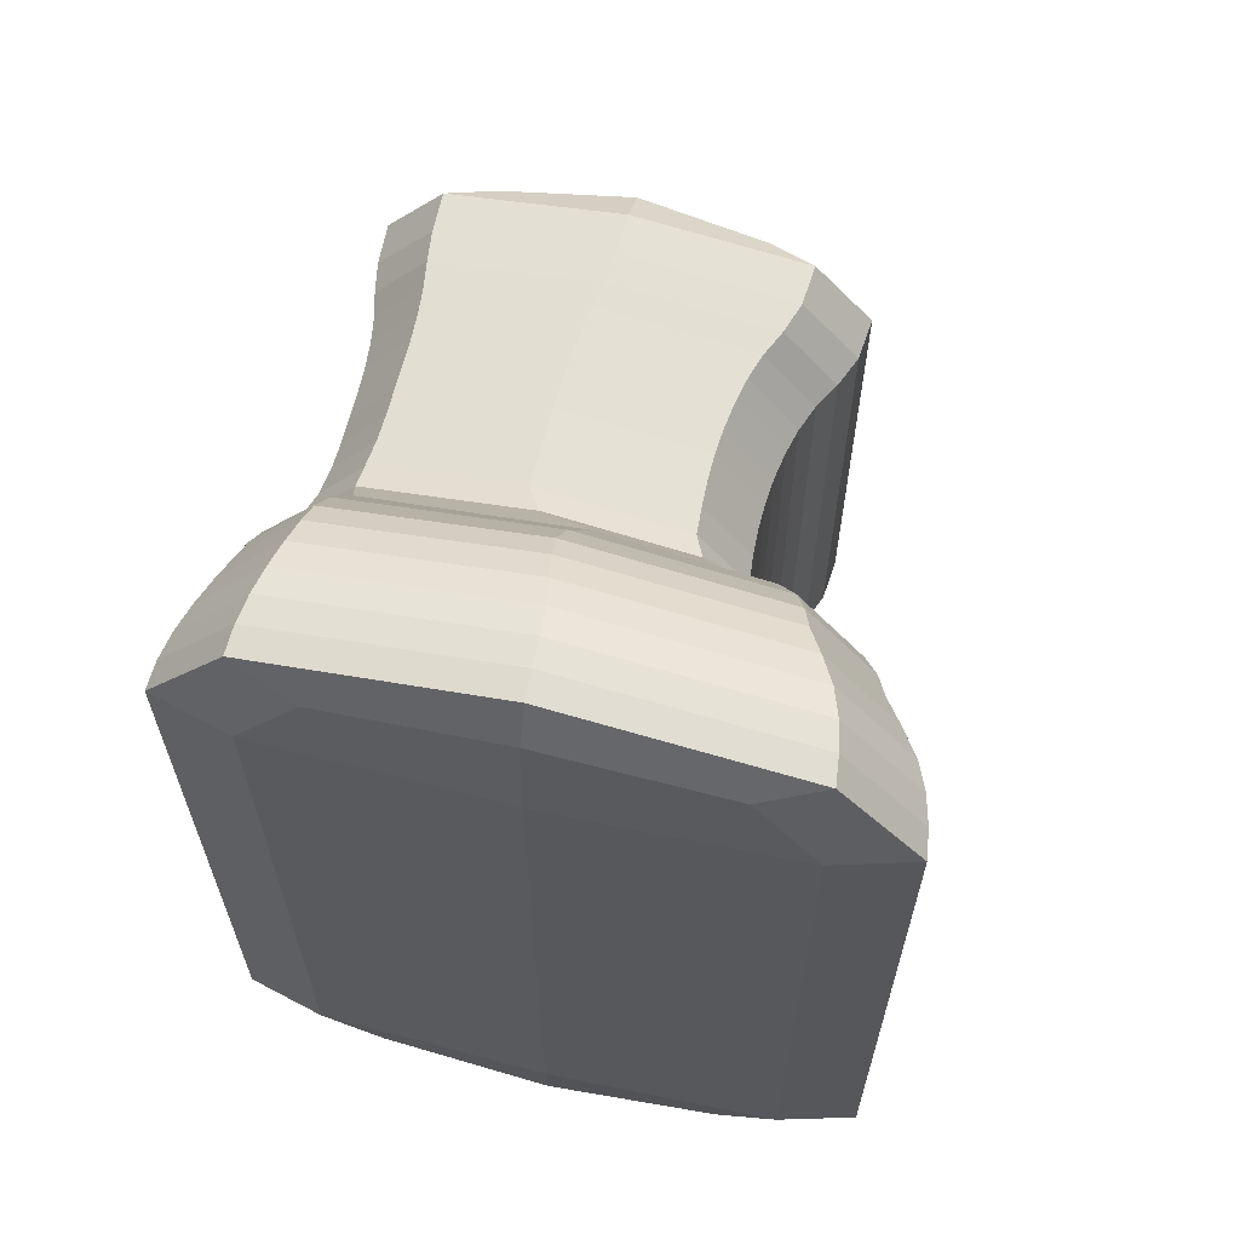
<metadata>
{"format":"obj","ext":"obj","renderer":"f3d","projection":"perspective","resolution":1024,"background":"white","views":[{"elev":63.2,"azim":13.3,"up":"+Z"}]}
</metadata>
<code>
g default
v 0.4357 -2.493 -0.5488
v 0.1325 -2.35 0.1545
v 0.7468 -2.408 -0.543
v 0.1175 -2.408 0.1652
v 0.4322 -2.408 -0.6317
v 0.4322 -2.408 0.3014
v 0.4159 -2.295 -0.5958
v 0.4247 -2.35 -0.6137
v 0.4247 -2.35 0.2857
v 0.7169 -2.35 -0.5282
v 0.6456 -2.231 -0.5123
v 0.4159 -2.295 0.2488
v 0.6896 -2.295 -0.5155
v 0.1422 -2.295 0.1255
v 0.5843 -2.19 -0.5114
v 0.1448 -2.231 0.04529
v 0.4283 -2.222 -0.5804
v 0.4283 -2.222 0.1378
v 0.4344 -2.465 0.2994
v 0.4344 -2.465 -0.6373
v 0.1105 -2.465 0.1627
v 0.7582 -2.465 -0.5483
v 0.595 -1.936 -0.5114
v 0.6128 -1.857 -0.5114
v 0.3682 -1.936 0.07901
v 0.3682 -1.936 -0.5734
v 0.1414 -1.936 -0.0162
v 0.151 -2.162 -0.0162
v 0.1562 -2.105 -0.0162
v 0.1562 -2.049 -0.0162
v 0.1531 -1.992 -0.0162
v 0.3543 -2.162 -0.5734
v 0.3552 -2.105 -0.5734
v 0.3568 -2.049 -0.5734
v 0.361 -1.992 -0.5734
v 0.3543 -2.162 0.07901
v 0.3552 -2.105 0.07901
v 0.3568 -2.049 0.07901
v 0.361 -1.992 0.07901
v 0.5577 -2.162 -0.5114
v 0.5541 -2.105 -0.5114
v 0.5573 -2.049 -0.5114
v 0.569 -1.992 -0.5114
v 0.3729 -1.807 -0.5114
v 0.3729 -1.857 -0.5734
v 0.3729 -1.857 0.07901
v 0.133 -1.857 -0.0162
v 0.133 -1.857 -0.3172
v 0.3729 -1.807 -0.1482
v 0.569 -1.992 -0.1482
v 0.5573 -2.049 -0.1482
v 0.5541 -2.105 -0.1482
v 0.5577 -2.162 -0.1482
v 0.1531 -1.992 -0.3172
v 0.1562 -2.049 -0.3172
v 0.1562 -2.105 -0.3172
v 0.151 -2.162 -0.3172
v 0.1414 -1.936 -0.3172
v 0.6128 -1.857 -0.1482
v 0.595 -1.936 -0.1482
v 0.7582 -2.465 -0.0268
v 0.1105 -2.465 -0.2694
v 0.1448 -2.231 -0.2936
v 0.5843 -2.19 -0.1482
v 0.1422 -2.295 -0.2641
v 0.6896 -2.295 -0.04534
v 0.6456 -2.231 -0.1033
v 0.7169 -2.35 -0.02745
v 0.1175 -2.408 -0.2652
v 0.7468 -2.408 -0.02352
v 0.1325 -2.35 -0.2604
v 0.4357 -2.493 -0.02921
v 0.4357 -2.493 0.1596
v 0.7468 -2.408 0.1652
v 0.7169 -2.35 0.1545
v 0.6456 -2.231 0.04529
v 0.6896 -2.295 0.1255
v 0.5843 -2.19 -0.0162
v 0.7582 -2.465 0.1627
v 0.595 -1.936 -0.0162
v 0.6128 -1.857 -0.0162
v 0.5577 -2.162 -0.0162
v 0.5541 -2.105 -0.0162
v 0.5573 -2.049 -0.0162
v 0.569 -1.992 -0.0162
v 0.3729 -1.807 -0.0162
v 0.133 -1.857 -0.1482
v 0.1531 -1.992 -0.1482
v 0.1562 -2.049 -0.1482
v 0.1562 -2.105 -0.1482
v 0.151 -2.162 -0.1482
v 0.1414 -1.936 -0.1482
v 0.1105 -2.465 -0.0268
v 0.1448 -2.231 -0.1033
v 0.1422 -2.295 -0.04534
v 0.1175 -2.408 -0.02352
v 0.1325 -2.35 -0.02745
v 0.1325 -2.35 -0.5282
v 0.1175 -2.408 -0.543
v 0.1422 -2.295 -0.5155
v 0.1448 -2.231 -0.5123
v 0.1105 -2.465 -0.5483
v 0.1414 -1.936 -0.5114
v 0.151 -2.162 -0.5114
v 0.1562 -2.105 -0.5114
v 0.1562 -2.049 -0.5114
v 0.1531 -1.992 -0.5114
v 0.133 -1.857 -0.5114
v 0.3729 -1.807 -0.3172
v 0.569 -1.992 -0.3172
v 0.5573 -2.049 -0.3172
v 0.5541 -2.105 -0.3172
v 0.5577 -2.162 -0.3172
v 0.6128 -1.857 -0.3172
v 0.595 -1.936 -0.3172
v 0.7582 -2.465 -0.2694
v 0.5843 -2.19 -0.3172
v 0.6896 -2.295 -0.2641
v 0.6456 -2.231 -0.2936
v 0.7169 -2.35 -0.2604
v 0.7468 -2.408 -0.2652
v 0.4357 -2.493 -0.271
v 0.1918 -2.486 0.1604
v 0.4354 -2.486 0.2627
v 0.6789 -2.486 -0.5487
v 0.4354 -2.486 -0.6153
v 0.1248 -2.38 0.1623
v 0.4299 -2.38 0.2967
v 0.7349 -2.38 -0.537
v 0.4299 -2.38 -0.6245
v 0.6681 -2.408 -0.6096
v 0.6773 -2.465 0.2652
v 0.1962 -2.408 0.2674
v 0.1915 -2.465 -0.6151
v 0.1389 -2.321 0.1421
v 0.4192 -2.321 0.2694
v 0.6995 -2.321 -0.5199
v 0.4192 -2.321 -0.6028
v 0.2055 -2.35 0.2529
v 0.2055 -2.35 -0.5923
v 0.6438 -2.35 -0.5923
v 0.6438 -2.35 0.2529
v 0.1437 -2.267 0.09609
v 0.4179 -2.265 0.2096
v 0.6755 -2.267 -0.5135
v 0.4179 -2.265 -0.5894
v 0.2106 -2.295 -0.5758
v 0.6212 -2.295 -0.5758
v 0.6212 -2.295 0.218
v 0.2106 -2.295 0.218
v 0.1468 -2.193 -0.000831
v 0.5453 -2.198 0.0699
v 0.6114 -2.2 -0.5116
v 0.3723 -2.191 -0.5752
v 0.5913 -2.229 -0.5642
v 0.5913 -2.229 0.122
v 0.2157 -2.229 0.122
v 0.2157 -2.229 -0.5642
v 0.6773 -2.465 -0.6151
v 0.6681 -2.408 0.2674
v 0.1915 -2.465 0.2652
v 0.1962 -2.408 -0.6096
v 0.4332 -2.437 0.3017
v 0.4332 -2.437 -0.6358
v 0.1122 -2.437 -0.5467
v 0.7541 -2.437 0.1649
v 0.3723 -2.191 0.09371
v 0.5453 -2.198 -0.5597
v 0.5659 -2.183 -0.5114
v 0.1351 -1.902 -0.0162
v 0.3717 -1.902 -0.5734
v 0.3717 -1.902 0.07901
v 0.6084 -1.902 -0.5114
v 0.5383 -1.936 -0.5579
v 0.5069 -2.162 0.05521
v 0.2018 -2.162 0.05521
v 0.1981 -1.936 -0.5579
v 0.5069 -2.162 -0.5579
v 0.5044 -2.105 -0.5579
v 0.5072 -2.049 -0.5579
v 0.517 -1.992 -0.5579
v 0.5383 -1.936 0.05521
v 0.517 -1.992 0.05521
v 0.5072 -2.049 0.05521
v 0.5044 -2.105 0.05521
v 0.1981 -1.936 0.05521
v 0.2051 -1.992 0.05521
v 0.2064 -2.049 0.05521
v 0.206 -2.105 0.05521
v 0.2018 -2.162 -0.5579
v 0.206 -2.105 -0.5579
v 0.2064 -2.049 -0.5579
v 0.2051 -1.992 -0.5579
v 0.1549 -2.134 -0.5114
v 0.1562 -2.077 -0.5114
v 0.1554 -2.021 -0.5114
v 0.1486 -1.964 -0.5114
v 0.3551 -2.134 -0.5734
v 0.3555 -2.077 -0.5734
v 0.3587 -2.021 -0.5734
v 0.3641 -1.964 -0.5734
v 0.3551 -2.134 0.07901
v 0.3555 -2.077 0.07901
v 0.3587 -2.021 0.07901
v 0.3641 -1.964 0.07901
v 0.5552 -2.134 -0.0162
v 0.5547 -2.077 -0.0162
v 0.562 -2.021 -0.0162
v 0.5796 -1.964 -0.0162
v 0.193 -1.82 -0.0162
v 0.3729 -1.82 -0.5579
v 0.3729 -1.82 0.05521
v 0.5528 -1.82 -0.5114
v 0.5528 -1.857 -0.5579
v 0.5528 -1.857 0.05521
v 0.193 -1.857 -0.5579
v 0.193 -1.857 0.05521
v 0.1918 -2.486 -0.2706
v 0.6789 -2.486 -0.02861
v 0.1248 -2.38 -0.2627
v 0.7349 -2.38 -0.02407
v 0.1389 -2.321 -0.2602
v 0.6995 -2.321 -0.03432
v 0.1437 -2.267 -0.2744
v 0.6755 -2.267 -0.06638
v 0.1468 -2.193 -0.3113
v 0.6114 -2.2 -0.137
v 0.1122 -2.437 -0.02477
v 0.7541 -2.437 -0.2676
v 0.5659 -2.183 -0.1482
v 0.1351 -1.902 -0.3172
v 0.6084 -1.902 -0.1482
v 0.1549 -2.134 -0.1482
v 0.1562 -2.077 -0.1482
v 0.1554 -2.021 -0.1482
v 0.1486 -1.964 -0.1482
v 0.5552 -2.134 -0.3172
v 0.5547 -2.077 -0.3172
v 0.562 -2.021 -0.3172
v 0.5796 -1.964 -0.3172
v 0.193 -1.82 -0.3172
v 0.5528 -1.82 -0.1482
v 0.133 -1.857 -0.2088
v 0.3729 -1.807 -0.2088
v 0.569 -1.992 -0.2088
v 0.5573 -2.049 -0.2088
v 0.5541 -2.105 -0.2088
v 0.5577 -2.162 -0.2088
v 0.1531 -1.992 -0.2088
v 0.1562 -2.049 -0.2088
v 0.1562 -2.105 -0.2088
v 0.151 -2.162 -0.2088
v 0.1414 -1.936 -0.2088
v 0.6128 -1.857 -0.2088
v 0.595 -1.936 -0.2088
v 0.7582 -2.465 -0.1138
v 0.1105 -2.465 -0.1138
v 0.1448 -2.231 -0.1716
v 0.5843 -2.19 -0.2088
v 0.1422 -2.295 -0.1238
v 0.6896 -2.295 -0.1238
v 0.6456 -2.231 -0.1716
v 0.7169 -2.35 -0.111
v 0.1175 -2.408 -0.1102
v 0.7468 -2.408 -0.1102
v 0.1325 -2.35 -0.111
v 0.4357 -2.493 -0.1159
v 0.1918 -2.486 -0.02861
v 0.1248 -2.38 -0.02407
v 0.1389 -2.321 -0.03432
v 0.1437 -2.267 -0.06638
v 0.1468 -2.193 -0.137
v 0.7541 -2.437 -0.02477
v 0.1351 -1.902 -0.1482
v 0.5552 -2.134 -0.1482
v 0.5547 -2.077 -0.1482
v 0.562 -2.021 -0.1482
v 0.5796 -1.964 -0.1482
v 0.193 -1.82 -0.1482
v 0.6789 -2.486 0.1604
v 0.7349 -2.38 0.1623
v 0.6995 -2.321 0.1421
v 0.6755 -2.267 0.09609
v 0.6114 -2.2 -0.000831
v 0.1122 -2.437 0.1649
v 0.5659 -2.183 -0.0162
v 0.6084 -1.902 -0.0162
v 0.1549 -2.134 -0.0162
v 0.1562 -2.077 -0.0162
v 0.1554 -2.021 -0.0162
v 0.1486 -1.964 -0.0162
v 0.5528 -1.82 -0.0162
v 0.4357 -2.493 0.04429
v 0.7468 -2.408 0.04996
v 0.7169 -2.35 0.04337
v 0.6456 -2.231 -0.04546
v 0.6896 -2.295 0.02117
v 0.5843 -2.19 -0.09681
v 0.7582 -2.465 0.04697
v 0.595 -1.936 -0.09681
v 0.6128 -1.857 -0.09681
v 0.5577 -2.162 -0.09681
v 0.5541 -2.105 -0.09681
v 0.5573 -2.049 -0.09681
v 0.569 -1.992 -0.09681
v 0.3729 -1.807 -0.09681
v 0.133 -1.857 -0.09681
v 0.1531 -1.992 -0.09681
v 0.1562 -2.049 -0.09681
v 0.1562 -2.105 -0.09681
v 0.151 -2.162 -0.09681
v 0.1414 -1.936 -0.09681
v 0.1105 -2.465 0.04697
v 0.1448 -2.231 -0.04546
v 0.1422 -2.295 0.02117
v 0.1175 -2.408 0.04996
v 0.1325 -2.35 0.04337
v 0.6789 -2.486 -0.2706
v 0.7349 -2.38 -0.2627
v 0.6995 -2.321 -0.2602
v 0.6755 -2.267 -0.2744
v 0.6114 -2.2 -0.3113
v 0.1122 -2.437 -0.2676
v 0.5659 -2.183 -0.3172
v 0.6084 -1.902 -0.3172
v 0.1549 -2.134 -0.3172
v 0.1562 -2.077 -0.3172
v 0.1554 -2.021 -0.3172
v 0.1486 -1.964 -0.3172
v 0.5528 -1.82 -0.3172
v 0.1918 -2.486 -0.5487
v 0.1248 -2.38 -0.537
v 0.1389 -2.321 -0.5199
v 0.1437 -2.267 -0.5135
v 0.1468 -2.193 -0.5116
v 0.7541 -2.437 -0.5467
v 0.1351 -1.902 -0.5114
v 0.5552 -2.134 -0.5114
v 0.5547 -2.077 -0.5114
v 0.562 -2.021 -0.5114
v 0.5796 -1.964 -0.5114
v 0.193 -1.82 -0.5114
v 0.1325 -2.35 -0.4185
v 0.1175 -2.408 -0.4292
v 0.1422 -2.295 -0.4125
v 0.1448 -2.231 -0.4227
v 0.1105 -2.465 -0.434
v 0.1414 -1.936 -0.4318
v 0.151 -2.162 -0.4318
v 0.1562 -2.105 -0.4318
v 0.1562 -2.049 -0.4318
v 0.1531 -1.992 -0.4318
v 0.133 -1.857 -0.4318
v 0.3729 -1.807 -0.4318
v 0.569 -1.992 -0.4318
v 0.5573 -2.049 -0.4318
v 0.5541 -2.105 -0.4318
v 0.5577 -2.162 -0.4318
v 0.6128 -1.857 -0.4318
v 0.595 -1.936 -0.4318
v 0.7582 -2.465 -0.434
v 0.5843 -2.19 -0.4318
v 0.6896 -2.295 -0.4125
v 0.6456 -2.231 -0.4227
v 0.7169 -2.35 -0.4185
v 0.7468 -2.408 -0.4292
v 0.4357 -2.493 -0.435
v 0.2549 -2.481 0.2368
v 0.6153 -2.481 0.2368
v 0.2549 -2.481 -0.598
v 0.6153 -2.481 -0.598
v 0.201 -2.38 0.2631
v 0.6587 -2.38 0.2631
v 0.201 -2.38 -0.6026
v 0.6587 -2.38 -0.6026
v 0.2089 -2.321 0.2376
v 0.6294 -2.321 0.2376
v 0.2089 -2.321 -0.5821
v 0.6294 -2.321 -0.5821
v 0.2122 -2.267 0.1831
v 0.6111 -2.267 0.1831
v 0.2122 -2.267 -0.5707
v 0.6111 -2.267 -0.5707
v 0.2032 -2.193 0.07191
v 0.5927 -2.207 0.06639
v 0.2032 -2.193 -0.5595
v 0.5927 -2.207 -0.5487
v 0.6738 -2.437 -0.6135
v 0.6738 -2.437 0.2675
v 0.1925 -2.437 0.2675
v 0.1925 -2.437 -0.6135
v 0.5175 -2.185 0.05888
v 0.5175 -2.185 -0.5584
v 0.1943 -1.902 0.05521
v 0.1943 -1.902 -0.5579
v 0.5492 -1.902 0.05521
v 0.5492 -1.902 -0.5579
v 0.5052 -2.134 -0.5579
v 0.5049 -2.077 -0.5579
v 0.5112 -2.021 -0.5579
v 0.5257 -1.964 -0.5579
v 0.5257 -1.964 0.05521
v 0.5112 -2.021 0.05521
v 0.5049 -2.077 0.05521
v 0.5052 -2.134 0.05521
v 0.2025 -1.964 0.05521
v 0.2063 -2.021 0.05521
v 0.206 -2.077 0.05521
v 0.205 -2.134 0.05521
v 0.205 -2.134 -0.5579
v 0.206 -2.077 -0.5579
v 0.2063 -2.021 -0.5579
v 0.2025 -1.964 -0.5579
v 0.2396 -1.829 0.03669
v 0.2396 -1.829 -0.5459
v 0.5062 -1.829 0.03669
v 0.5062 -1.829 -0.5459
v 0.1918 -2.486 -0.1154
v 0.6789 -2.486 -0.1154
v 0.1248 -2.38 -0.1097
v 0.7349 -2.38 -0.1097
v 0.1389 -2.321 -0.1154
v 0.6995 -2.321 -0.1154
v 0.1437 -2.267 -0.141
v 0.6755 -2.267 -0.141
v 0.1468 -2.193 -0.1995
v 0.6114 -2.2 -0.1995
v 0.1122 -2.437 -0.1119
v 0.7541 -2.437 -0.1119
v 0.5659 -2.183 -0.2088
v 0.1351 -1.902 -0.2088
v 0.6084 -1.902 -0.2088
v 0.1549 -2.134 -0.2088
v 0.1562 -2.077 -0.2088
v 0.1554 -2.021 -0.2088
v 0.1486 -1.964 -0.2088
v 0.5552 -2.134 -0.2088
v 0.5547 -2.077 -0.2088
v 0.562 -2.021 -0.2088
v 0.5796 -1.964 -0.2088
v 0.193 -1.82 -0.2088
v 0.5528 -1.82 -0.2088
v 0.1918 -2.486 0.04496
v 0.1248 -2.38 0.04848
v 0.1389 -2.321 0.03437
v 0.1437 -2.267 -0.003131
v 0.1468 -2.193 -0.08397
v 0.7541 -2.437 0.04905
v 0.1351 -1.902 -0.09681
v 0.5552 -2.134 -0.09681
v 0.5547 -2.077 -0.09681
v 0.562 -2.021 -0.09681
v 0.5796 -1.964 -0.09681
v 0.193 -1.82 -0.09681
v 0.6789 -2.486 0.04496
v 0.7349 -2.38 0.04848
v 0.6995 -2.321 0.03437
v 0.6755 -2.267 -0.003131
v 0.6114 -2.2 -0.08397
v 0.1122 -2.437 0.04905
v 0.5659 -2.183 -0.09681
v 0.6084 -1.902 -0.09681
v 0.1549 -2.134 -0.09681
v 0.1562 -2.077 -0.09681
v 0.1554 -2.021 -0.09681
v 0.1486 -1.964 -0.09681
v 0.5528 -1.82 -0.09681
v 0.6789 -2.486 -0.4348
v 0.7349 -2.38 -0.4246
v 0.6995 -2.321 -0.4135
v 0.6755 -2.267 -0.4155
v 0.6114 -2.2 -0.4295
v 0.1122 -2.437 -0.4323
v 0.5659 -2.183 -0.4318
v 0.6084 -1.902 -0.4318
v 0.1549 -2.134 -0.4318
v 0.1562 -2.077 -0.4318
v 0.1554 -2.021 -0.4318
v 0.1486 -1.964 -0.4318
v 0.5528 -1.82 -0.4318
v 0.1918 -2.486 -0.4348
v 0.1248 -2.38 -0.4246
v 0.1389 -2.321 -0.4135
v 0.1437 -2.267 -0.4155
v 0.1468 -2.193 -0.4295
v 0.7541 -2.437 -0.4323
v 0.1351 -1.902 -0.4318
v 0.5552 -2.134 -0.4318
v 0.5547 -2.077 -0.4318
v 0.562 -2.021 -0.4318
v 0.5796 -1.964 -0.4318
v 0.193 -1.82 -0.4318
g polySurface1 minion_all:Mesh
f 1 367 481 331
f 1 331 370 126
f 1 126 371 125
f 1 125 468 367
f 2 317 444 127
f 2 127 372 139
f 2 139 376 135
f 2 135 445 317
f 3 366 486 336
f 3 336 388 131
f 3 131 375 129
f 3 129 469 366
f 4 316 460 285
f 4 285 390 133
f 4 133 372 127
f 4 127 444 316
f 5 131 388 164
f 5 164 391 162
f 5 162 374 130
f 5 130 375 131
f 6 133 390 163
f 6 163 389 160
f 6 160 373 128
f 6 128 372 133
f 7 148 379 138
f 7 138 378 147
f 7 147 382 146
f 7 146 383 148
f 8 141 375 130
f 8 130 374 140
f 8 140 378 138
f 8 138 379 141
f 9 139 372 128
f 9 128 373 142
f 9 142 377 136
f 9 136 376 139
f 10 365 469 129
f 10 129 375 141
f 10 141 379 137
f 10 137 470 365
f 11 364 471 145
f 11 145 383 155
f 11 155 387 153
f 11 153 472 364
f 12 150 376 136
f 12 136 377 149
f 12 149 381 144
f 12 144 380 150
f 13 363 470 137
f 13 137 379 148
f 13 148 383 145
f 13 145 471 363
f 14 315 445 135
f 14 135 376 150
f 14 150 380 143
f 14 143 446 315
f 15 169 474 362
f 15 362 472 153
f 15 153 387 168
f 15 168 393 169
f 16 314 446 143
f 16 143 380 157
f 16 157 384 151
f 16 151 447 314
f 17 155 383 146
f 17 146 382 158
f 17 158 386 154
f 17 154 393 168
f 17 168 387 155
f 18 157 380 144
f 18 144 381 156
f 18 156 385 152
f 18 152 392 167
f 18 167 384 157
f 19 161 368 124
f 19 124 369 132
f 19 132 389 163
f 19 163 390 161
f 20 159 371 126
f 20 126 370 134
f 20 134 391 164
f 20 164 388 159
f 21 313 443 123
f 21 123 368 161
f 21 161 390 285
f 21 285 460 313
f 22 361 468 125
f 22 125 371 159
f 22 159 388 336
f 22 336 486 361
f 44 342 492 354
f 44 354 480 213
f 44 213 417 211
f 44 211 415 342
f 49 279 454 306
f 49 306 467 242
f 49 242 442 244
f 49 244 441 279
f 61 299 455 219
f 61 219 419 256
f 61 256 429 273
f 61 273 448 299
f 62 347 481 218
f 62 218 418 257
f 62 257 428 323
f 62 323 473 347
f 63 346 484 224
f 63 224 424 258
f 63 258 426 226
f 63 226 485 346
f 64 230 461 298
f 64 298 459 227
f 64 227 427 259
f 64 259 430 230
f 65 345 483 222
f 65 222 422 260
f 65 260 424 224
f 65 224 484 345
f 66 297 457 223
f 66 223 423 261
f 66 261 425 225
f 66 225 458 297
f 67 296 458 225
f 67 225 425 262
f 67 262 427 227
f 67 227 459 296
f 68 295 456 221
f 68 221 421 263
f 68 263 423 223
f 68 223 457 295
f 69 344 473 323
f 69 323 428 264
f 69 264 420 220
f 69 220 482 344
f 70 294 448 273
f 70 273 429 265
f 70 265 421 221
f 70 221 456 294
f 71 343 482 220
f 71 220 420 266
f 71 266 422 222
f 71 222 483 343
f 72 293 443 268
f 72 268 418 267
f 72 267 419 219
f 72 219 455 293
f 73 124 368 123
f 73 123 443 293
f 73 293 455 280
f 73 280 369 124
f 74 160 389 166
f 74 166 448 294
f 74 294 456 281
f 74 281 373 160
f 75 142 373 281
f 75 281 456 295
f 75 295 457 282
f 75 282 377 142
f 76 156 381 283
f 76 283 458 296
f 76 296 459 284
f 76 284 385 156
f 77 149 377 282
f 77 282 457 297
f 77 297 458 283
f 77 283 381 149
f 78 286 392 152
f 78 152 385 284
f 78 284 459 298
f 78 298 461 286
f 79 132 369 280
f 79 280 455 299
f 79 299 448 166
f 79 166 389 132
f 86 210 414 212
f 86 212 416 292
f 86 292 467 306
f 86 306 454 210
f 93 257 418 268
f 93 268 443 313
f 93 313 460 228
f 93 228 428 257
f 94 258 424 271
f 94 271 446 314
f 94 314 447 272
f 94 272 426 258
f 95 260 422 270
f 95 270 445 315
f 95 315 446 271
f 95 271 424 260
f 96 264 428 228
f 96 228 460 316
f 96 316 444 269
f 96 269 420 264
f 97 266 420 269
f 97 269 444 317
f 97 317 445 270
f 97 270 422 266
f 98 140 374 332
f 98 332 482 343
f 98 343 483 333
f 98 333 378 140
f 99 162 391 165
f 99 165 473 344
f 99 344 482 332
f 99 332 374 162
f 100 147 378 333
f 100 333 483 345
f 100 345 484 334
f 100 334 382 147
f 101 158 382 334
f 101 334 484 346
f 101 346 485 335
f 101 335 386 158
f 102 134 370 331
f 102 331 481 347
f 102 347 473 165
f 102 165 391 134
f 109 241 441 244
f 109 244 442 330
f 109 330 480 354
f 109 354 492 241
f 116 256 419 318
f 116 318 468 361
f 116 361 486 229
f 116 229 429 256
f 117 324 430 259
f 117 259 427 322
f 117 322 472 362
f 117 362 474 324
f 118 261 423 320
f 118 320 470 363
f 118 363 471 321
f 118 321 425 261
f 119 262 425 321
f 119 321 471 364
f 119 364 472 322
f 119 322 427 262
f 120 263 421 319
f 120 319 469 365
f 120 365 470 320
f 120 320 423 263
f 121 265 429 229
f 121 229 486 366
f 121 366 469 319
f 121 319 421 265
f 122 267 418 218
f 122 218 481 367
f 122 367 468 318
f 122 318 419 267
f 23 360 491 341
f 23 341 401 174
f 23 174 397 173
f 23 173 475 360
f 24 359 475 173
f 24 173 397 214
f 24 214 417 213
f 24 213 480 359
f 25 186 406 205
f 25 205 402 182
f 25 182 396 172
f 25 172 394 186
f 26 174 401 201
f 26 201 413 177
f 26 177 395 171
f 26 171 397 174
f 27 312 466 291
f 27 291 406 186
f 27 186 394 170
f 27 170 449 312
f 28 311 447 151
f 28 151 384 176
f 28 176 409 288
f 28 288 463 311
f 29 310 463 288
f 29 288 409 189
f 29 189 408 289
f 29 289 464 310
f 30 309 464 289
f 30 289 408 188
f 30 188 407 290
f 30 290 465 309
f 31 308 465 290
f 31 290 407 187
f 31 187 406 291
f 31 291 466 308
f 32 178 393 154
f 32 154 386 190
f 32 190 410 198
f 32 198 398 178
f 33 179 398 198
f 33 198 410 191
f 33 191 411 199
f 33 199 399 179
f 34 180 399 199
f 34 199 411 192
f 34 192 412 200
f 34 200 400 180
f 35 181 400 200
f 35 200 412 193
f 35 193 413 201
f 35 201 401 181
f 36 176 384 167
f 36 167 392 175
f 36 175 405 202
f 36 202 409 176
f 37 189 409 202
f 37 202 405 185
f 37 185 404 203
f 37 203 408 189
f 38 188 408 203
f 38 203 404 184
f 38 184 403 204
f 38 204 407 188
f 39 187 407 204
f 39 204 403 183
f 39 183 402 205
f 39 205 406 187
f 40 358 474 169
f 40 169 393 178
f 40 178 398 338
f 40 338 488 358
f 41 357 488 338
f 41 338 398 179
f 41 179 399 339
f 41 339 489 357
f 42 356 489 339
f 42 339 399 180
f 42 180 400 340
f 42 340 490 356
f 43 355 490 340
f 43 340 400 181
f 43 181 401 341
f 43 341 491 355
f 45 214 397 171
f 45 171 395 216
f 45 216 415 211
f 45 211 417 214
f 46 217 394 172
f 46 172 396 215
f 46 215 416 212
f 46 212 414 217
f 47 307 449 170
f 47 170 394 217
f 47 217 414 210
f 47 210 454 307
f 48 353 487 231
f 48 231 431 243
f 48 243 441 241
f 48 241 492 353
f 50 305 452 277
f 50 277 439 245
f 50 245 440 278
f 50 278 453 305
f 51 304 451 276
f 51 276 438 246
f 51 246 439 277
f 51 277 452 304
f 52 303 450 275
f 52 275 437 247
f 52 247 438 276
f 52 276 451 303
f 53 302 461 230
f 53 230 430 248
f 53 248 437 275
f 53 275 450 302
f 54 352 478 328
f 54 328 435 249
f 54 249 436 329
f 54 329 479 352
f 55 351 477 327
f 55 327 434 250
f 55 250 435 328
f 55 328 478 351
f 56 350 476 326
f 56 326 433 251
f 56 251 434 327
f 56 327 477 350
f 57 349 485 226
f 57 226 426 252
f 57 252 433 326
f 57 326 476 349
f 58 348 479 329
f 58 329 436 253
f 58 253 431 231
f 58 231 487 348
f 59 301 462 232
f 59 232 432 254
f 59 254 442 242
f 59 242 467 301
f 60 300 453 278
f 60 278 440 255
f 60 255 432 232
f 60 232 462 300
f 80 182 402 209
f 80 209 453 300
f 80 300 462 287
f 80 287 396 182
f 81 215 396 287
f 81 287 462 301
f 81 301 467 292
f 81 292 416 215
f 82 175 392 286
f 82 286 461 302
f 82 302 450 206
f 82 206 405 175
f 83 185 405 206
f 83 206 450 303
f 83 303 451 207
f 83 207 404 185
f 84 184 404 207
f 84 207 451 304
f 84 304 452 208
f 84 208 403 184
f 85 183 403 208
f 85 208 452 305
f 85 305 453 209
f 85 209 402 183
f 87 243 431 274
f 87 274 449 307
f 87 307 454 279
f 87 279 441 243
f 88 249 435 235
f 88 235 465 308
f 88 308 466 236
f 88 236 436 249
f 89 250 434 234
f 89 234 464 309
f 89 309 465 235
f 89 235 435 250
f 90 251 433 233
f 90 233 463 310
f 90 310 464 234
f 90 234 434 251
f 91 252 426 272
f 91 272 447 311
f 91 311 463 233
f 91 233 433 252
f 92 253 436 236
f 92 236 466 312
f 92 312 449 274
f 92 274 431 253
f 103 177 413 197
f 103 197 479 348
f 103 348 487 337
f 103 337 395 177
f 104 190 386 335
f 104 335 485 349
f 104 349 476 194
f 104 194 410 190
f 105 191 410 194
f 105 194 476 350
f 105 350 477 195
f 105 195 411 191
f 106 192 411 195
f 106 195 477 351
f 106 351 478 196
f 106 196 412 192
f 107 193 412 196
f 107 196 478 352
f 107 352 479 197
f 107 197 413 193
f 108 216 395 337
f 108 337 487 353
f 108 353 492 342
f 108 342 415 216
f 110 245 439 239
f 110 239 490 355
f 110 355 491 240
f 110 240 440 245
f 111 246 438 238
f 111 238 489 356
f 111 356 490 239
f 111 239 439 246
f 112 247 437 237
f 112 237 488 357
f 112 357 489 238
f 112 238 438 247
f 113 248 430 324
f 113 324 474 358
f 113 358 488 237
f 113 237 437 248
f 114 254 432 325
f 114 325 475 359
f 114 359 480 330
f 114 330 442 254
f 115 255 440 240
f 115 240 491 360
f 115 360 475 325
f 115 325 432 255

</code>
